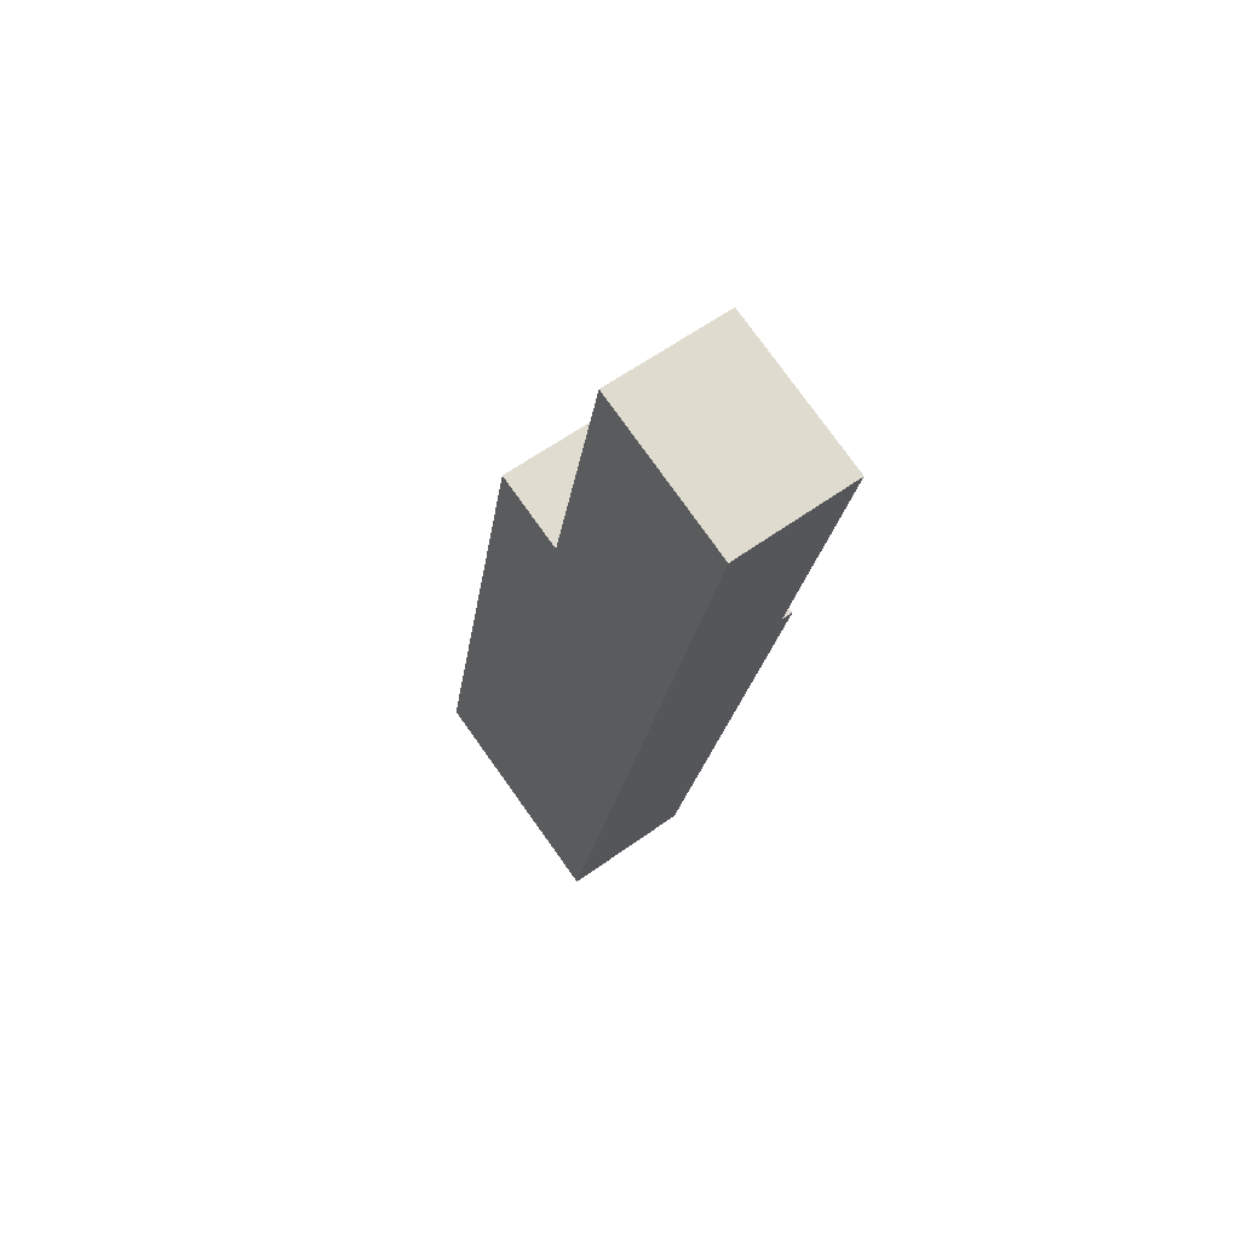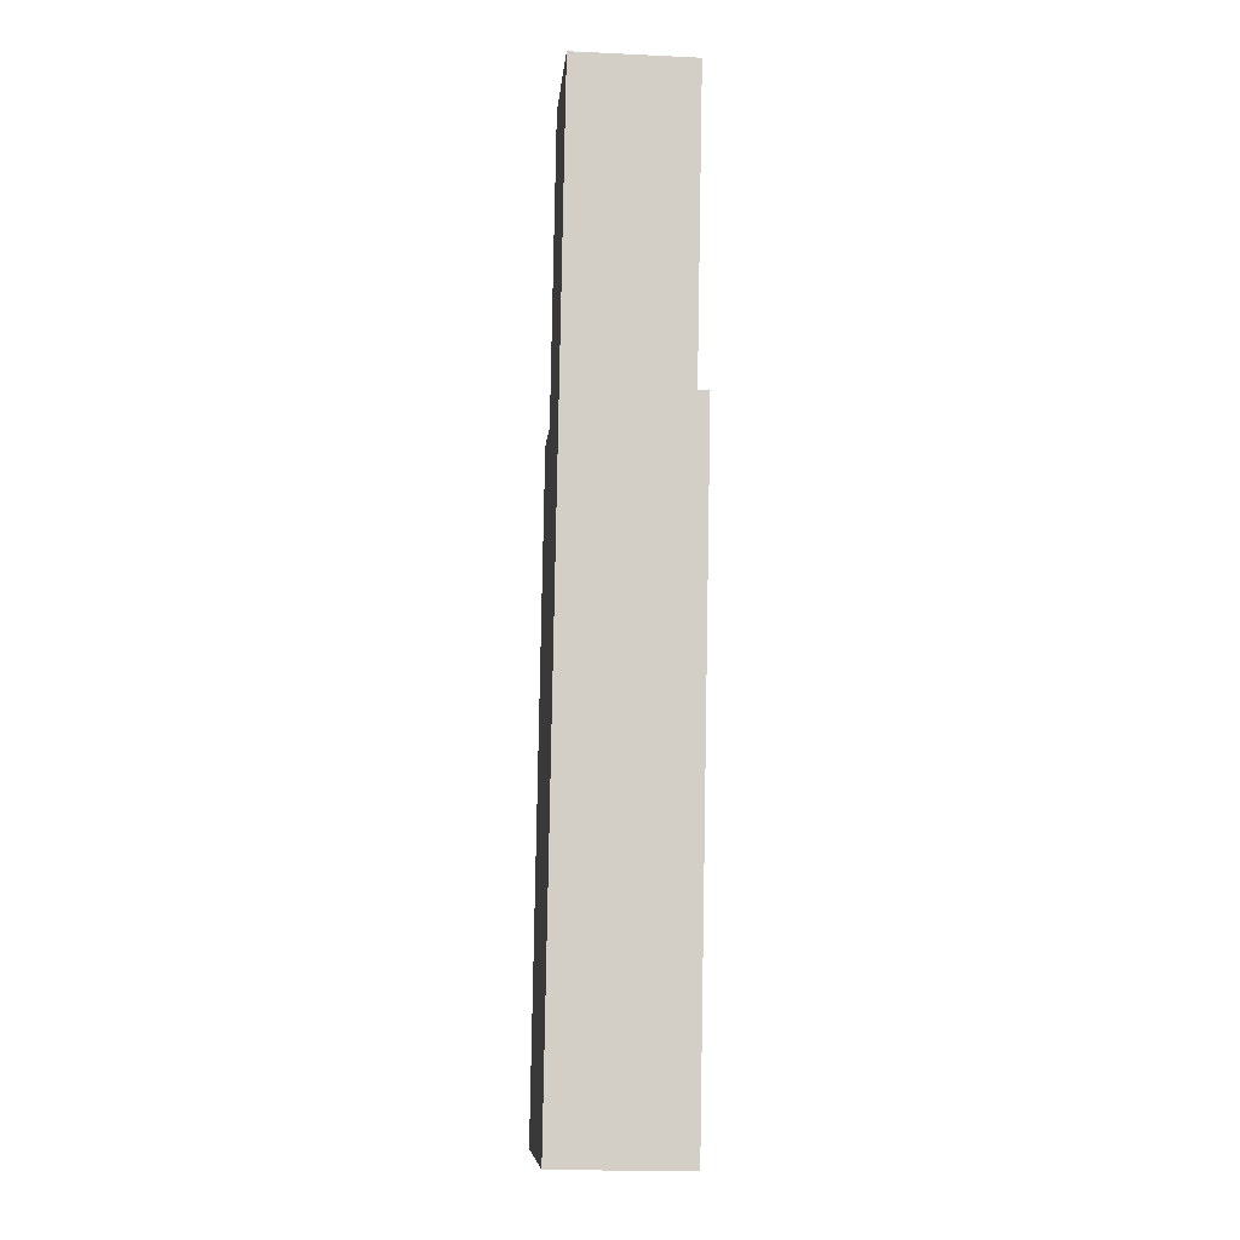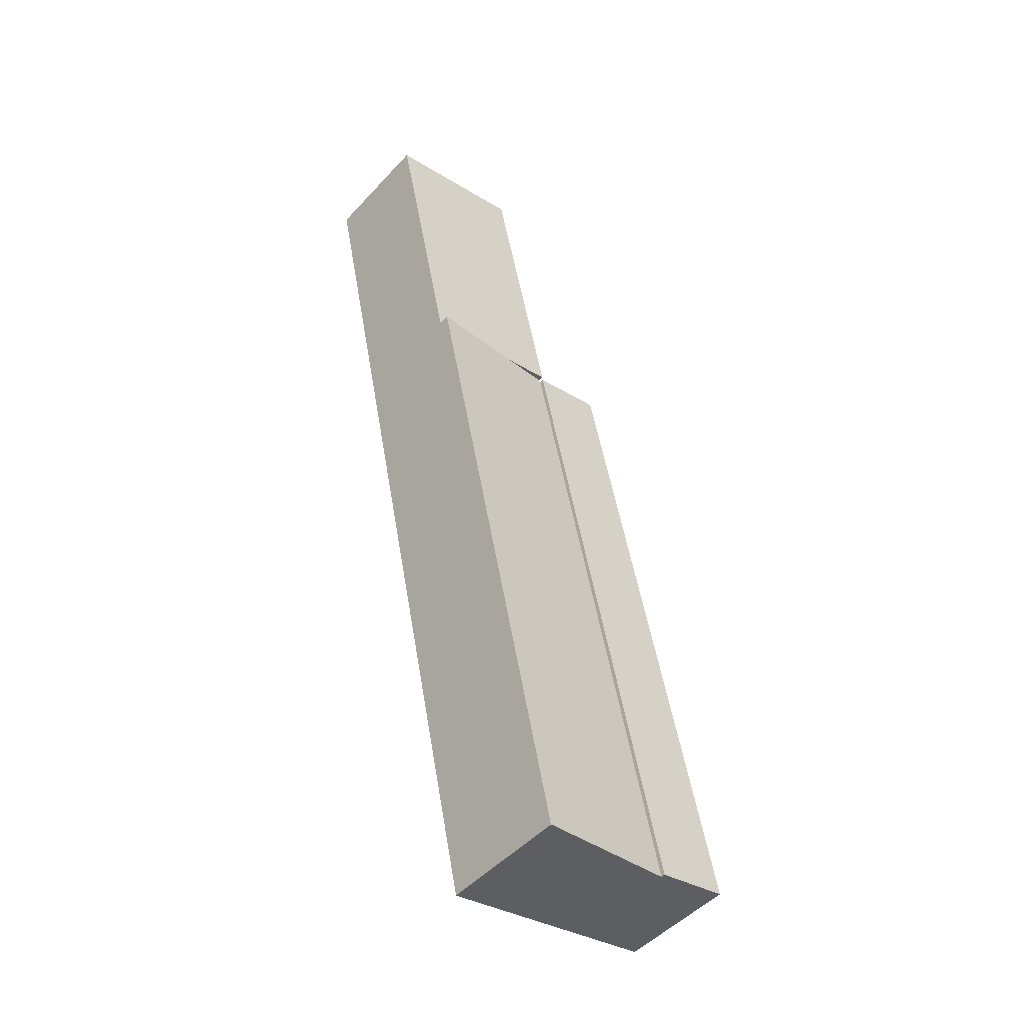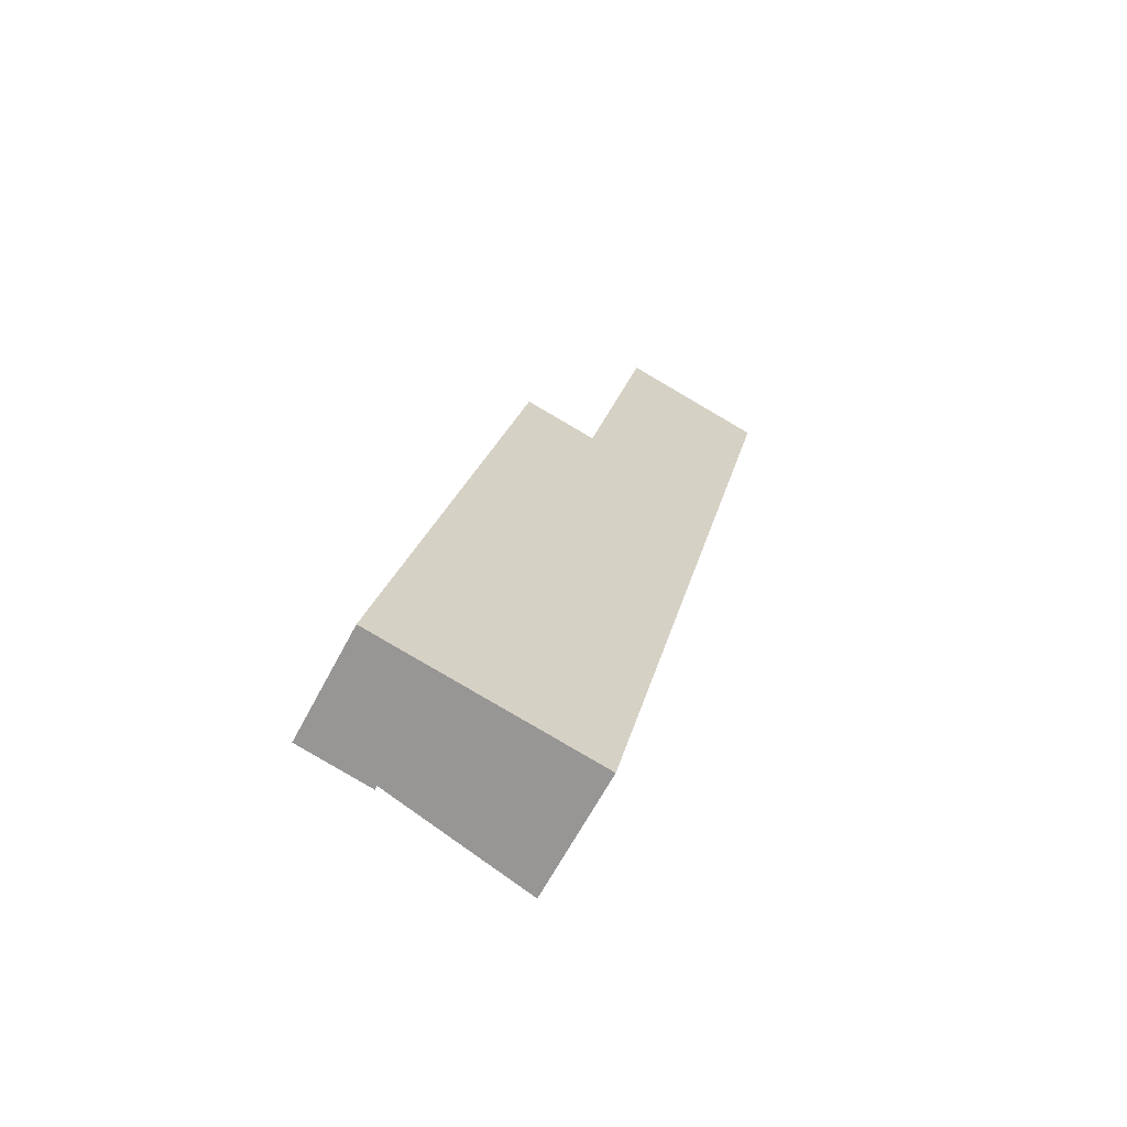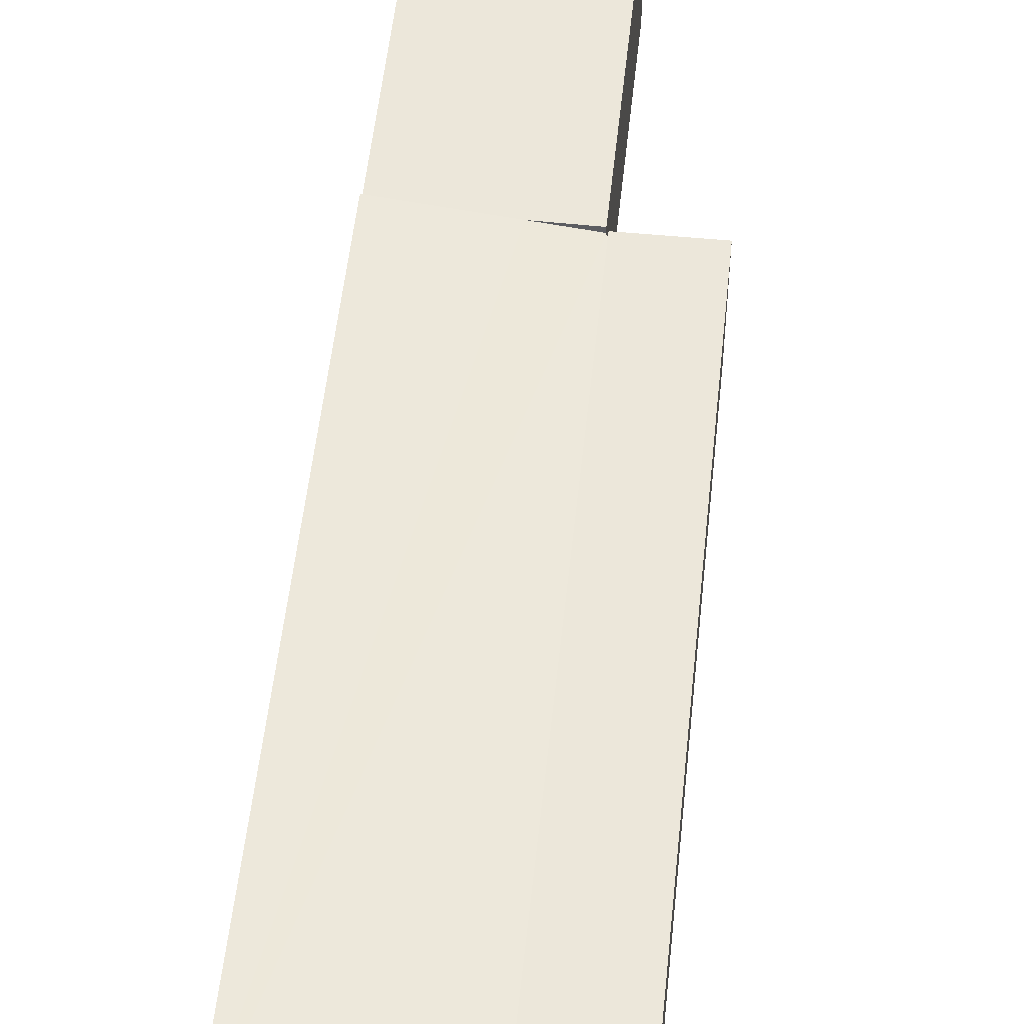
<metadata>
{"format":"obj","ext":"obj","renderer":"f3d","projection":"perspective","resolution":1024,"background":"white","views":[{"elev":60.5,"azim":53.7,"up":"+Z"},{"elev":-20.3,"azim":85.1,"up":"+Z"},{"elev":-49.4,"azim":139.4,"up":"+Z"},{"elev":-64.6,"azim":-27.8,"up":"+Z"},{"elev":52.2,"azim":-161.9,"up":"+Y"}]}
</metadata>
<code>
v  18.66 6.129 30.67
v  14.24 6.129 47.44
v  21.9 6.129 45.67
v  13.52 6.129 31.71
v  10.98 6.129 32.23
v  10.98 -1.973e-15 32.23
v  14.24 -2.905e-15 47.44
v  21.9 -2.797e-15 45.67
v  18.66 -1.878e-15 30.67
v  13.52 -1.942e-15 31.71
v  3.764 6.054 -0.765
v  7.083 6.054 32.96
v  10.88 6.054 32.15
v  0 6.054 3.707e-16
v  0 0 0
v  7.083 -2.018e-15 32.96
v  10.88 -1.968e-15 32.15
v  3.764 4.684e-17 -0.765
v  11.51 6.692 -2.339
v  18.66 6.692 30.67
v  10.98 5.85 32.23
v  10.96 5.85 32.13
v  10.88 5.842 32.15
v  3.764 5.842 -0.765
v  10.96 -1.967e-15 32.13
v  11.51 1.432e-16 -2.339
g defaultobject
f 1 2 3
f 2 1 4
f 2 4 5
f 6 2 5
f 2 6 7
f 7 3 2
f 3 7 8
f 8 1 3
f 1 8 9
f 4 6 5
f 6 4 1
f 6 1 10
f 10 1 9
f 10 7 6
f 7 10 8
f 8 10 9
f 11 12 13
f 12 11 14
f 15 12 14
f 12 15 16
f 16 13 12
f 13 16 17
f 17 11 13
f 11 17 18
f 18 14 11
f 14 18 15
f 18 16 15
f 16 18 17
f 19 4 20
f 4 19 21
f 21 19 22
f 22 19 23
f 23 19 24
f 23 25 22
f 25 23 17
f 6 4 21
f 4 6 20
f 20 6 9
f 9 6 10
f 25 21 22
f 21 25 6
f 18 23 24
f 23 18 17
f 9 19 20
f 19 9 26
f 26 24 19
f 24 26 18
f 10 26 9
f 26 10 18
f 18 10 25
f 25 10 6
f 18 25 17

</code>
